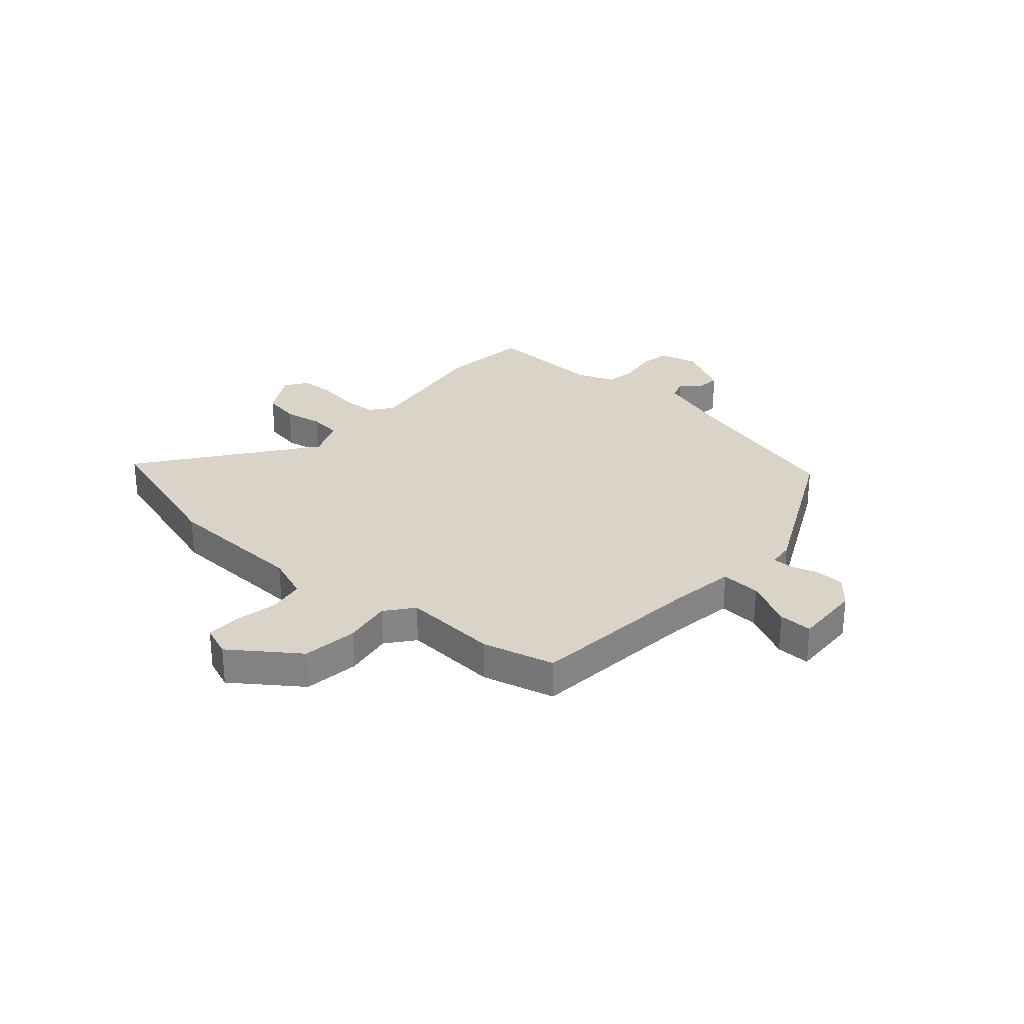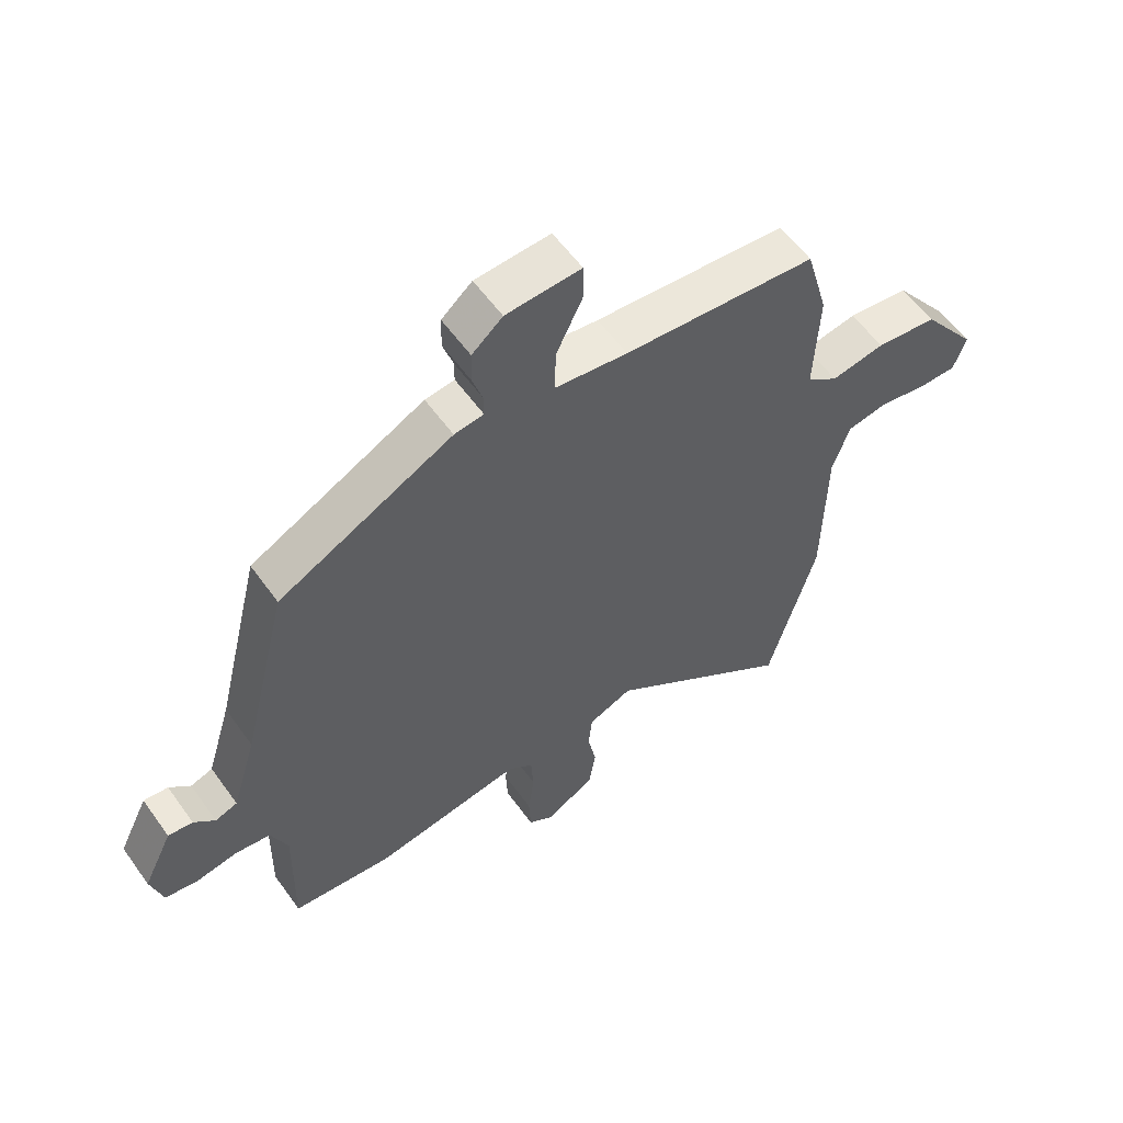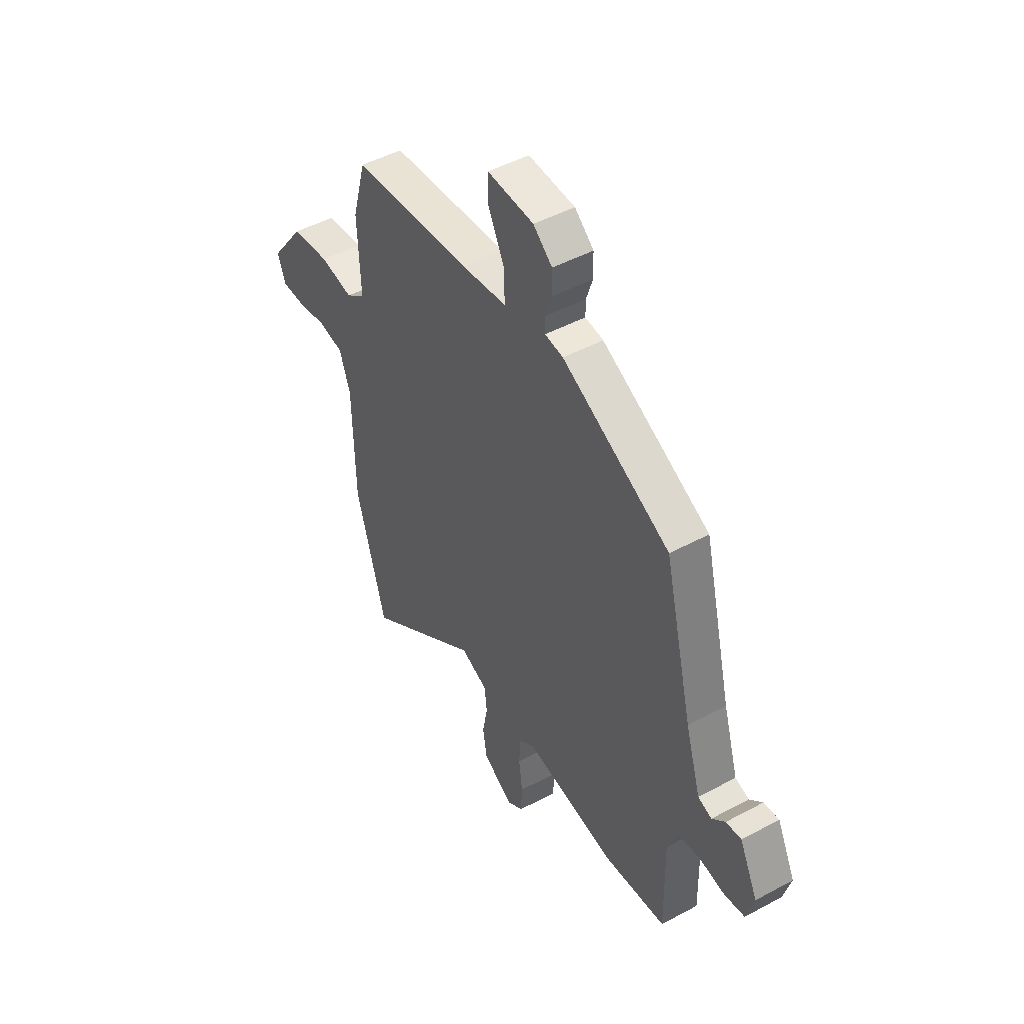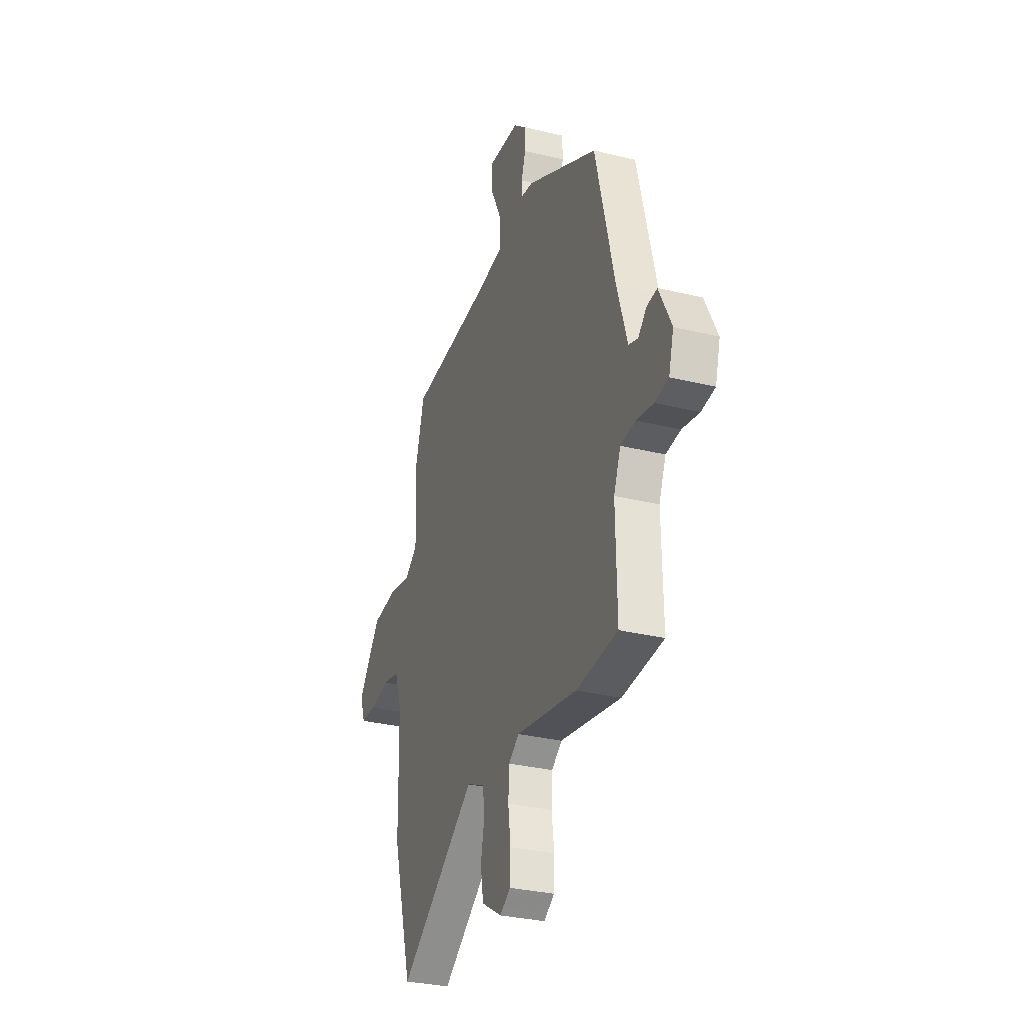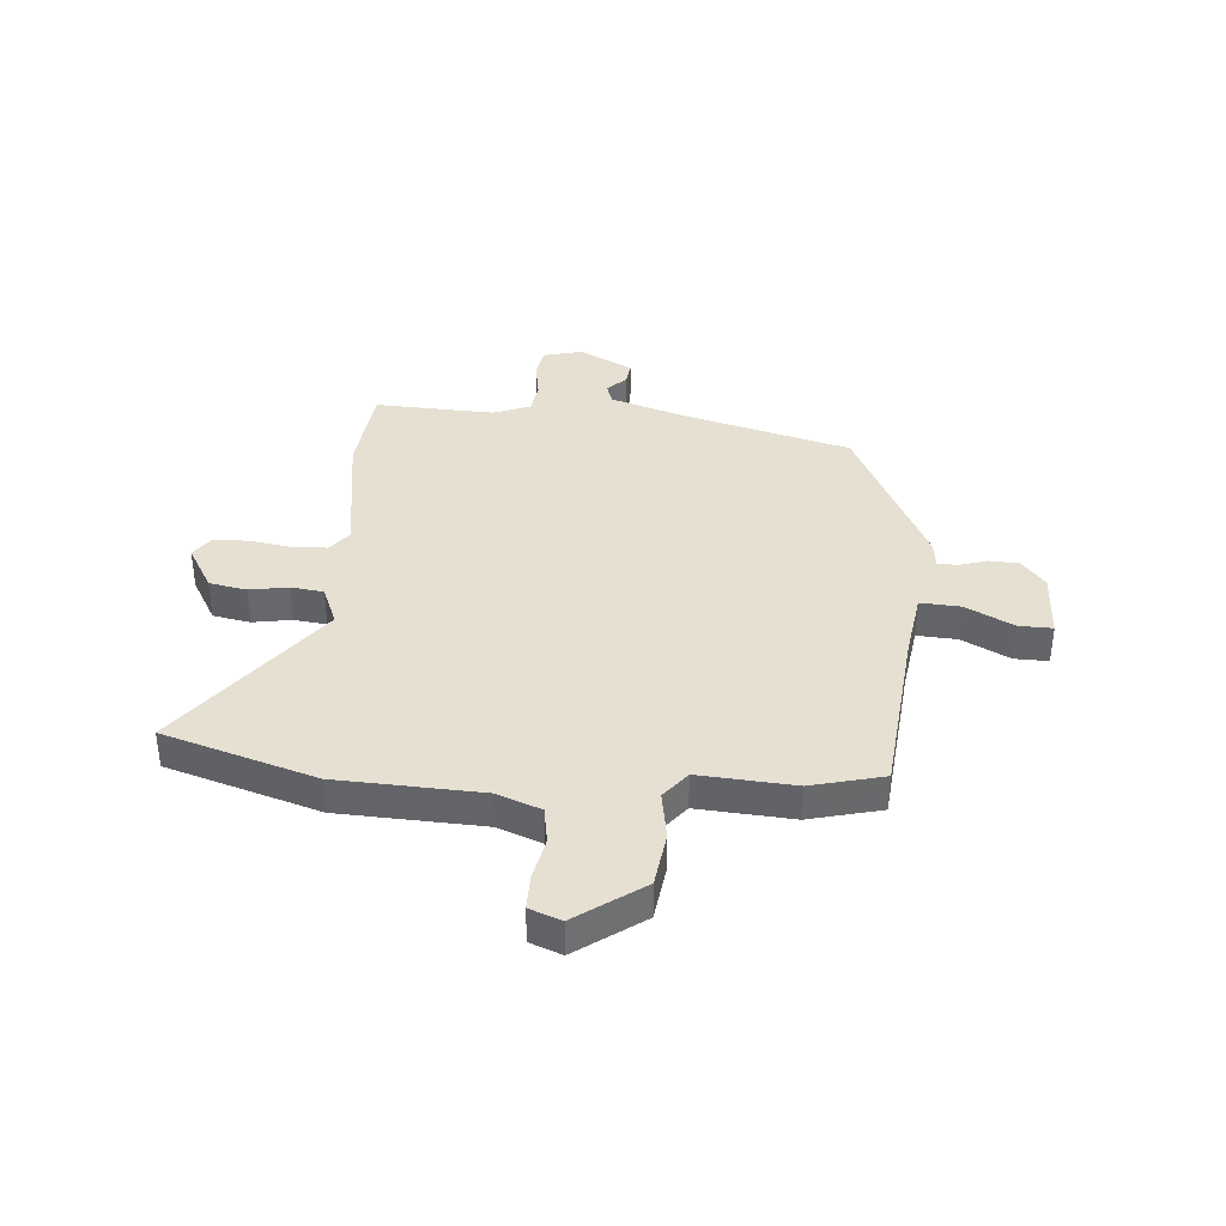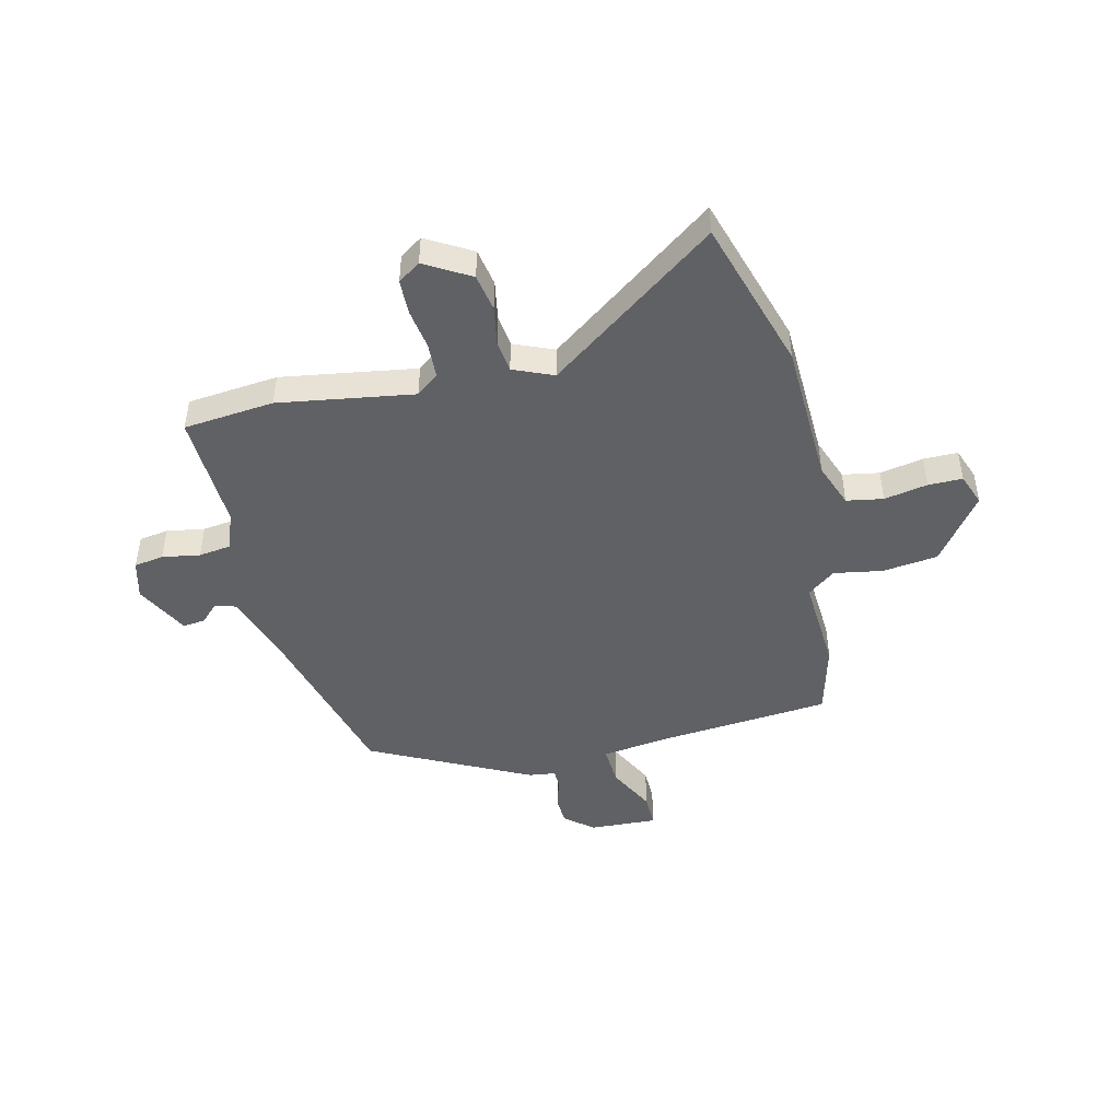
<metadata>
{"format":"obj","ext":"obj","renderer":"f3d","projection":"perspective","resolution":1024,"background":"white","views":[{"elev":28.5,"azim":-47.4,"up":"+Y"},{"elev":57.3,"azim":144.8,"up":"+Z"},{"elev":47.2,"azim":58.6,"up":"+Z"},{"elev":-30.8,"azim":70.6,"up":"+Z"},{"elev":37.8,"azim":-84.0,"up":"+Y"},{"elev":-46.2,"azim":-165.6,"up":"+Y"}]}
</metadata>
<code>
v 0.516 0.07 -0.499
v 0.349 0.07 -0.513
v 0.102 0.07 -0.47
v 0.06 0.07 -0.501
v 0.056 0.07 -0.566
v 0.066 0.07 -0.641
v 0.063 0.07 -0.705
v 0.021 0.07 -0.733
v -0.061 0.07 -0.683
v -0.072 0.07 -0.614
v -0.058 0.07 -0.543
v -0.064 0.07 -0.483
v -0.137 0.07 -0.451
v -0.451 0.07 -0.674
v -0.531 0.07 -0.392
v -0.536 0.07 -0.127
v -0.565 0.07 -0.045
v -0.632 0.07 -0.032
v -0.712 0.07 -0.046
v -0.775 0.07 -0.045
v -0.796 0.07 0.014
v -0.705 0.07 0.134
v -0.603 0.07 0.145
v -0.514 0.07 0.128
v -0.462 0.07 0.167
v -0.47 0.07 0.343
v -0.433 0.07 0.475
v -0.112 0.07 0.499
v 0.01 0.07 0.514
v 0.007 0.07 0.588
v -0.036 0.07 0.677
v -0.036 0.07 0.739
v 0.089 0.07 0.731
v 0.14 0.07 0.687
v 0.141 0.07 0.633
v 0.124 0.07 0.581
v 0.124 0.07 0.545
v 0.173 0.07 0.538
v 0.463 0.07 0.387
v 0.54 0.07 0.072
v 0.581 0.07 -0.063
v 0.618 0.07 -0.076
v 0.653 0.07 -0.043
v 0.694 0.07 -0.039
v 0.743 0.07 -0.139
v 0.723 0.07 -0.21
v 0.668 0.07 -0.218
v 0.599 0.07 -0.205
v 0.54 0.07 -0.212
v 0.512 0.07 -0.28
v 0.516 0 -0.499
v 0.349 0 -0.513
v 0.102 0 -0.47
v 0.06 0 -0.501
v 0.056 0 -0.566
v 0.066 0 -0.641
v 0.063 0 -0.705
v 0.021 0 -0.733
v -0.061 0 -0.683
v -0.072 0 -0.614
v -0.058 0 -0.543
v -0.064 0 -0.483
v -0.137 0 -0.451
v -0.451 0 -0.674
v -0.531 0 -0.392
v -0.536 0 -0.127
v -0.565 0 -0.045
v -0.632 0 -0.032
v -0.712 0 -0.046
v -0.775 0 -0.045
v -0.796 0 0.014
v -0.705 0 0.134
v -0.603 0 0.145
v -0.514 0 0.128
v -0.462 0 0.167
v -0.47 0 0.343
v -0.433 0 0.475
v -0.112 0 0.499
v 0.01 0 0.514
v 0.007 0 0.588
v -0.036 0 0.677
v -0.036 0 0.739
v 0.089 0 0.731
v 0.14 0 0.687
v 0.141 0 0.633
v 0.124 0 0.581
v 0.124 0 0.545
v 0.173 0 0.538
v 0.463 0 0.387
v 0.54 0 0.072
v 0.581 0 -0.063
v 0.618 0 -0.076
v 0.653 0 -0.043
v 0.694 0 -0.039
v 0.743 0 -0.139
v 0.723 0 -0.21
v 0.668 0 -0.218
v 0.599 0 -0.205
v 0.54 0 -0.212
v 0.512 0 -0.28
f 45 46 47 48
f 45 48 49
f 42 43 44 45
f 41 42 45 49
f 40 41 49 50
f 37 38 39 40
f 33 34 35 36
f 33 36 37
f 30 31 32 33
f 29 30 33 37
f 25 26 27 28
f 25 28 29
f 24 25 29 37
f 22 23 24
f 21 22 24
f 18 19 20 21
f 17 18 21 24
f 16 17 24 37
f 13 14 15 16
f 12 13 16 37
f 8 9 10 11
f 5 6 7 8
f 4 5 8 11
f 3 4 11 12
f 50 1 2 3
f 37 40 50
f 3 12 37 50
f 98 97 96 95
f 99 98 95
f 95 94 93 92
f 99 95 92 91
f 100 99 91 90
f 90 89 88 87
f 86 85 84 83
f 87 86 83
f 83 82 81 80
f 87 83 80 79
f 78 77 76 75
f 79 78 75
f 87 79 75 74
f 74 73 72
f 74 72 71
f 71 70 69 68
f 74 71 68 67
f 87 74 67 66
f 66 65 64 63
f 87 66 63 62
f 61 60 59 58
f 58 57 56 55
f 61 58 55 54
f 62 61 54 53
f 53 52 51 100
f 100 90 87
f 100 87 62 53
f 1 51 52 2
f 2 52 53 3
f 3 53 54 4
f 4 54 55 5
f 5 55 56 6
f 6 56 57 7
f 7 57 58 8
f 8 58 59 9
f 9 59 60 10
f 10 60 61 11
f 11 61 62 12
f 12 62 63 13
f 13 63 64 14
f 14 64 65 15
f 15 65 66 16
f 16 66 67 17
f 17 67 68 18
f 18 68 69 19
f 19 69 70 20
f 20 70 71 21
f 21 71 72 22
f 22 72 73 23
f 23 73 74 24
f 24 74 75 25
f 25 75 76 26
f 26 76 77 27
f 27 77 78 28
f 28 78 79 29
f 29 79 80 30
f 30 80 81 31
f 31 81 82 32
f 32 82 83 33
f 33 83 84 34
f 34 84 85 35
f 35 85 86 36
f 36 86 87 37
f 37 87 88 38
f 38 88 89 39
f 39 89 90 40
f 40 90 91 41
f 41 91 92 42
f 42 92 93 43
f 43 93 94 44
f 44 94 95 45
f 45 95 96 46
f 46 96 97 47
f 47 97 98 48
f 48 98 99 49
f 49 99 100 50
f 50 100 51 1

</code>
